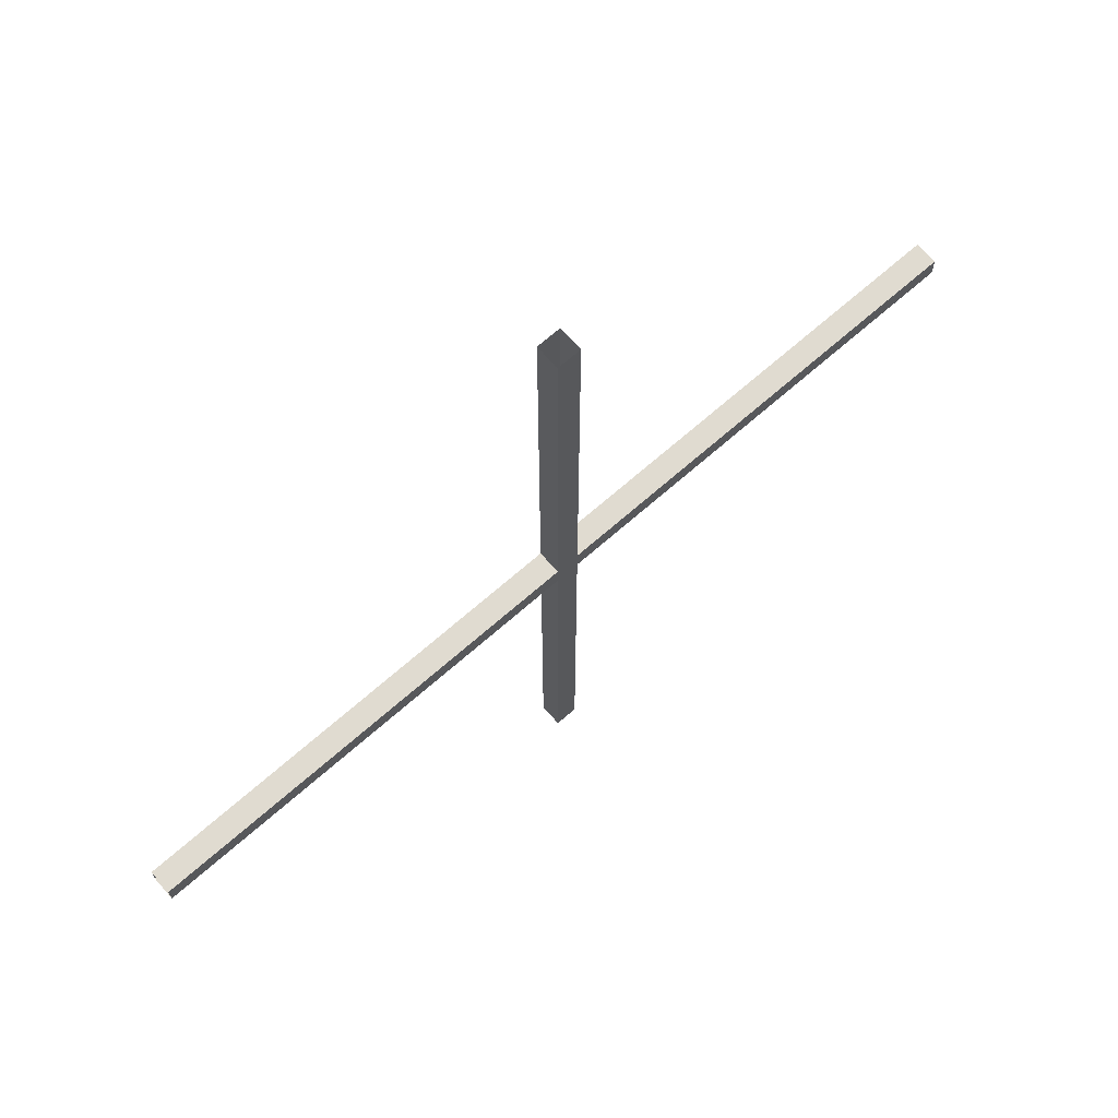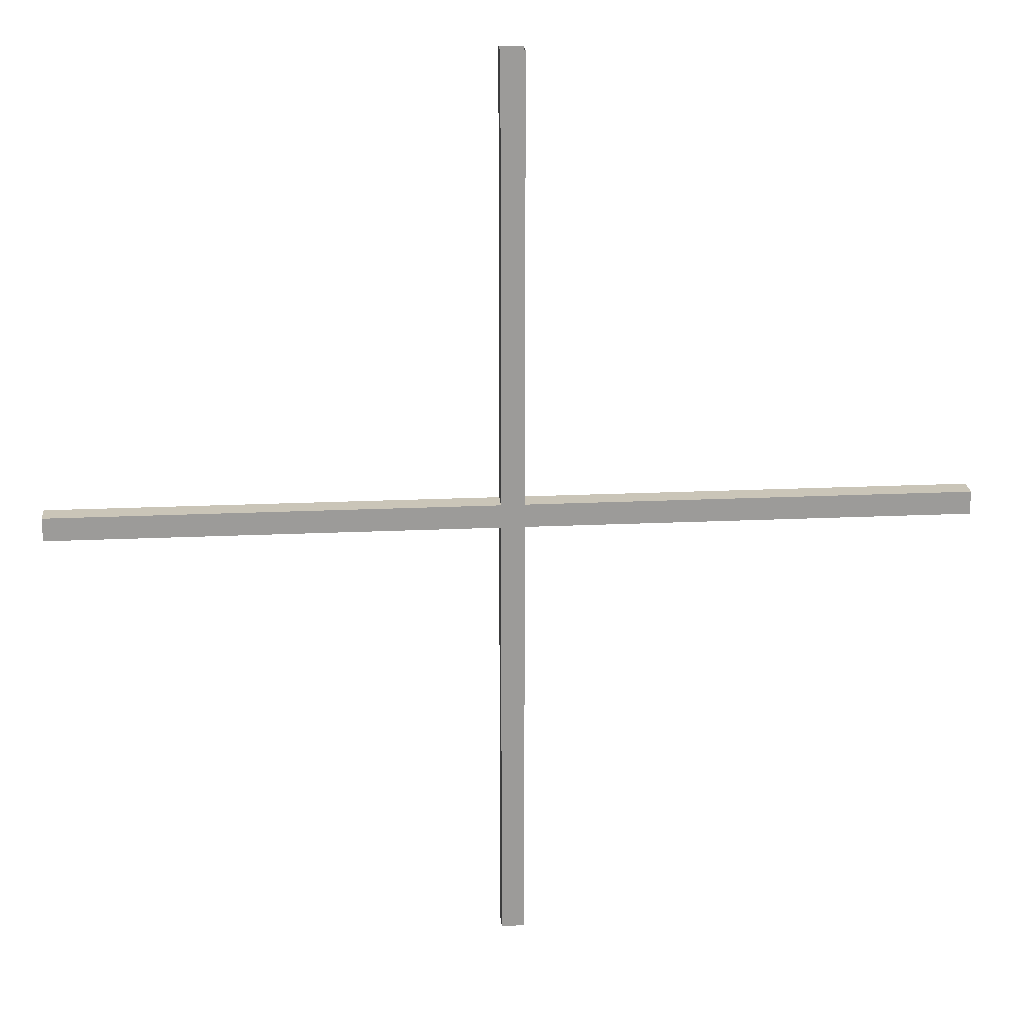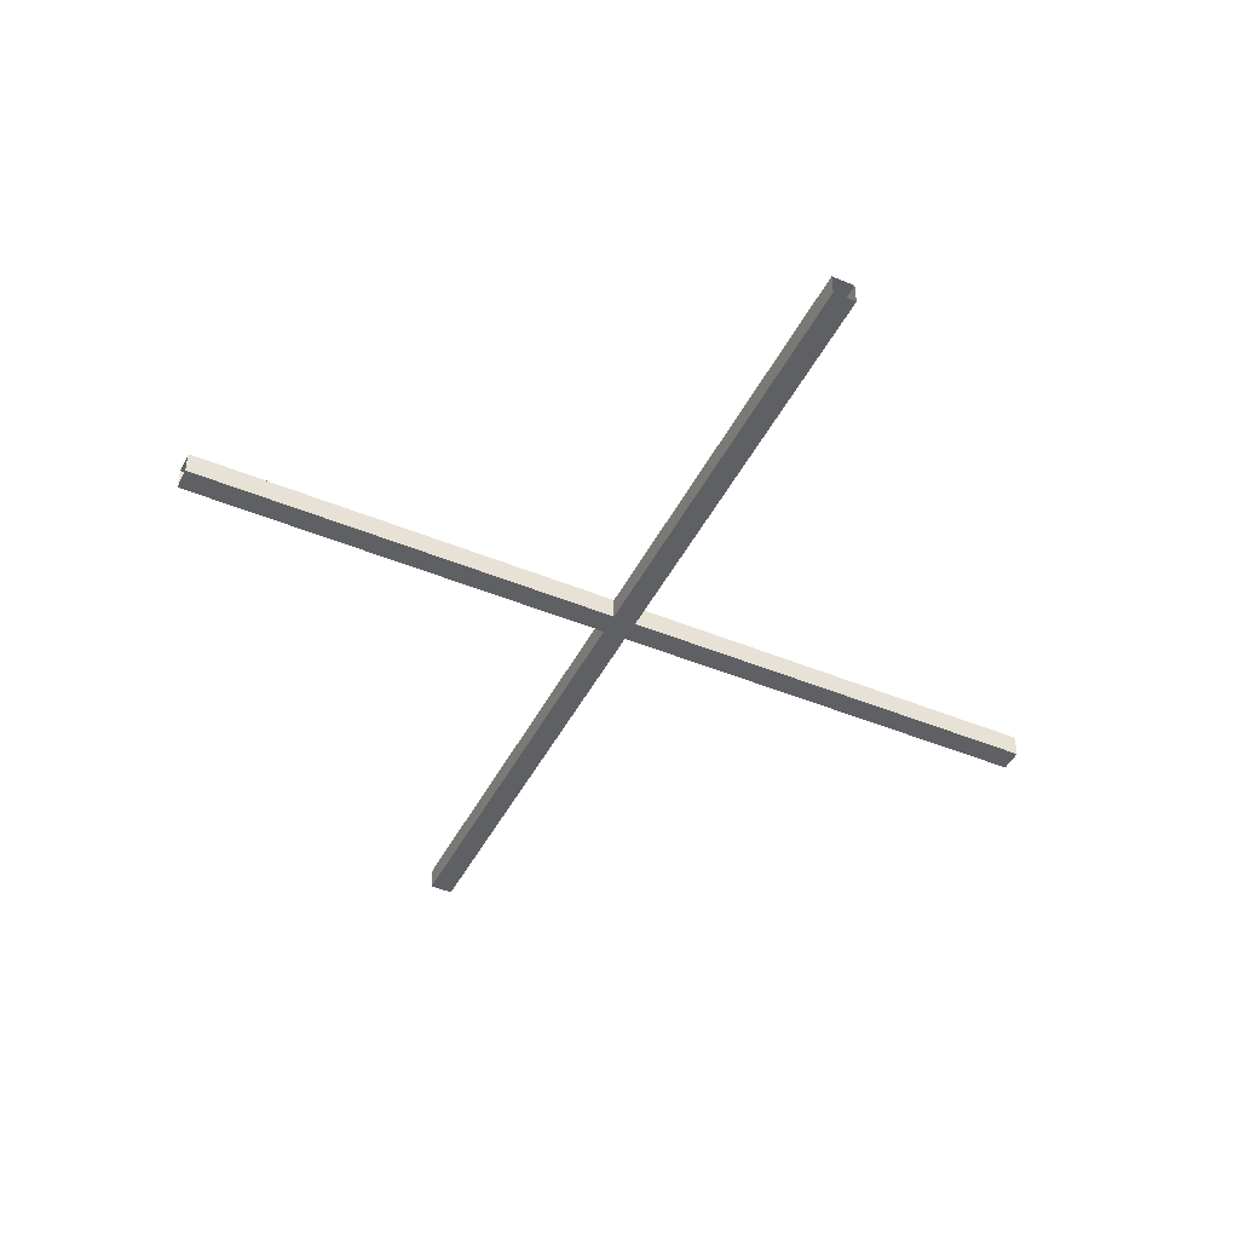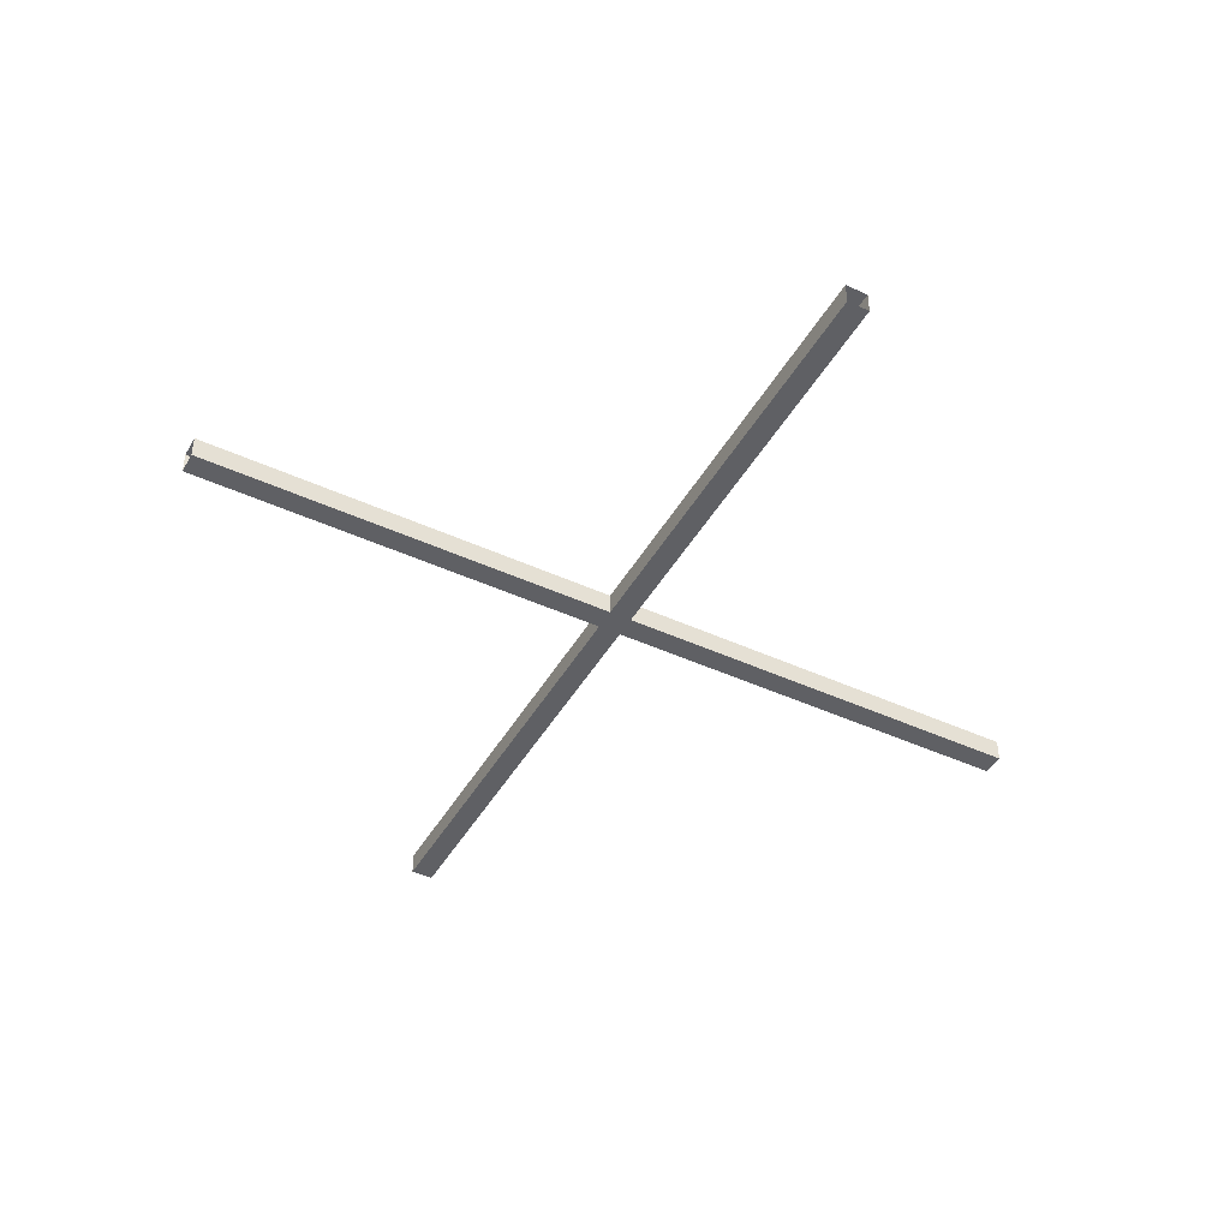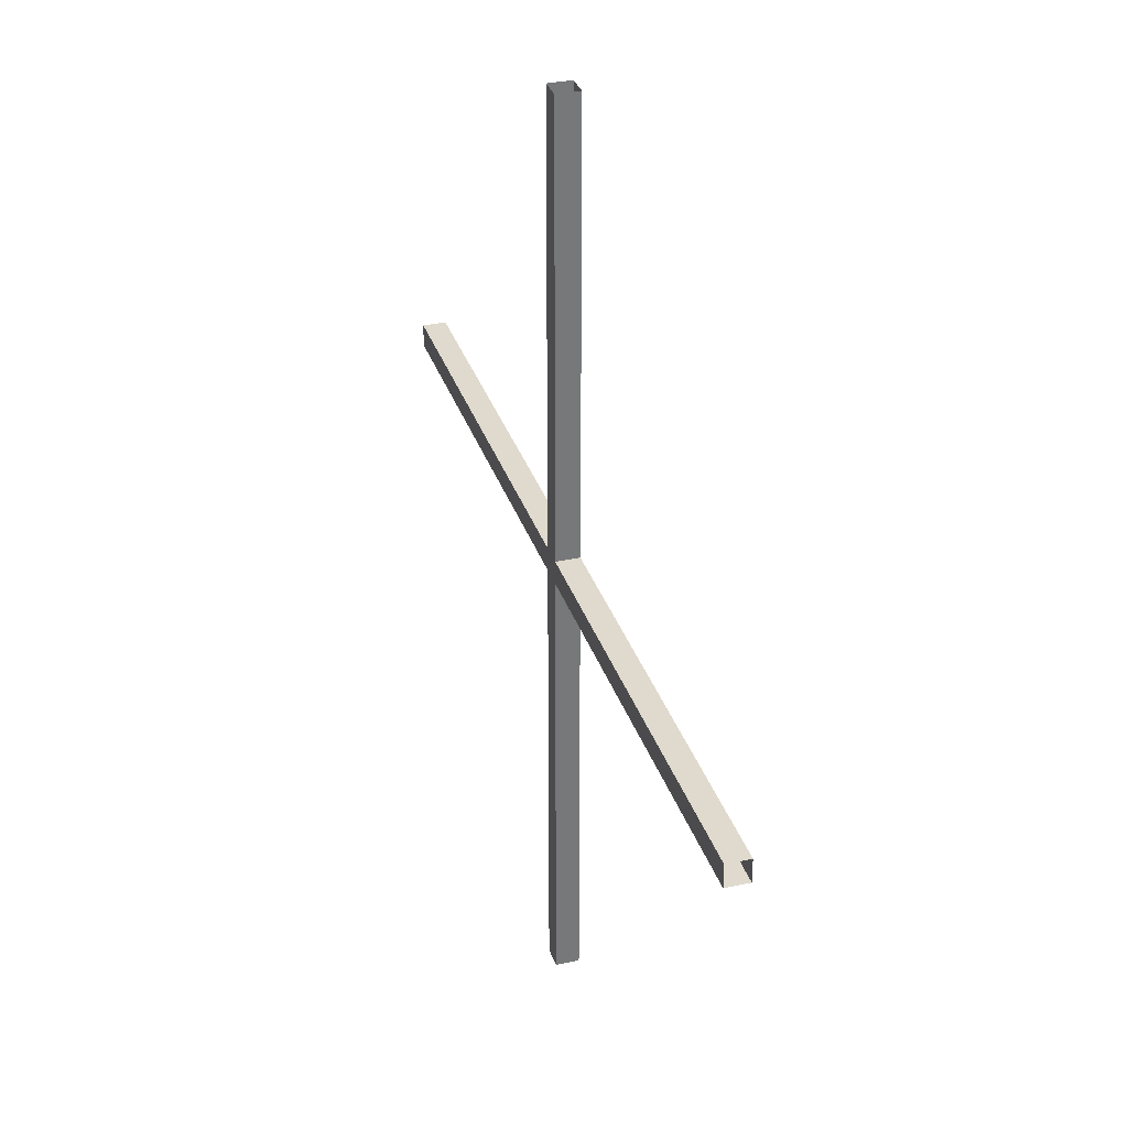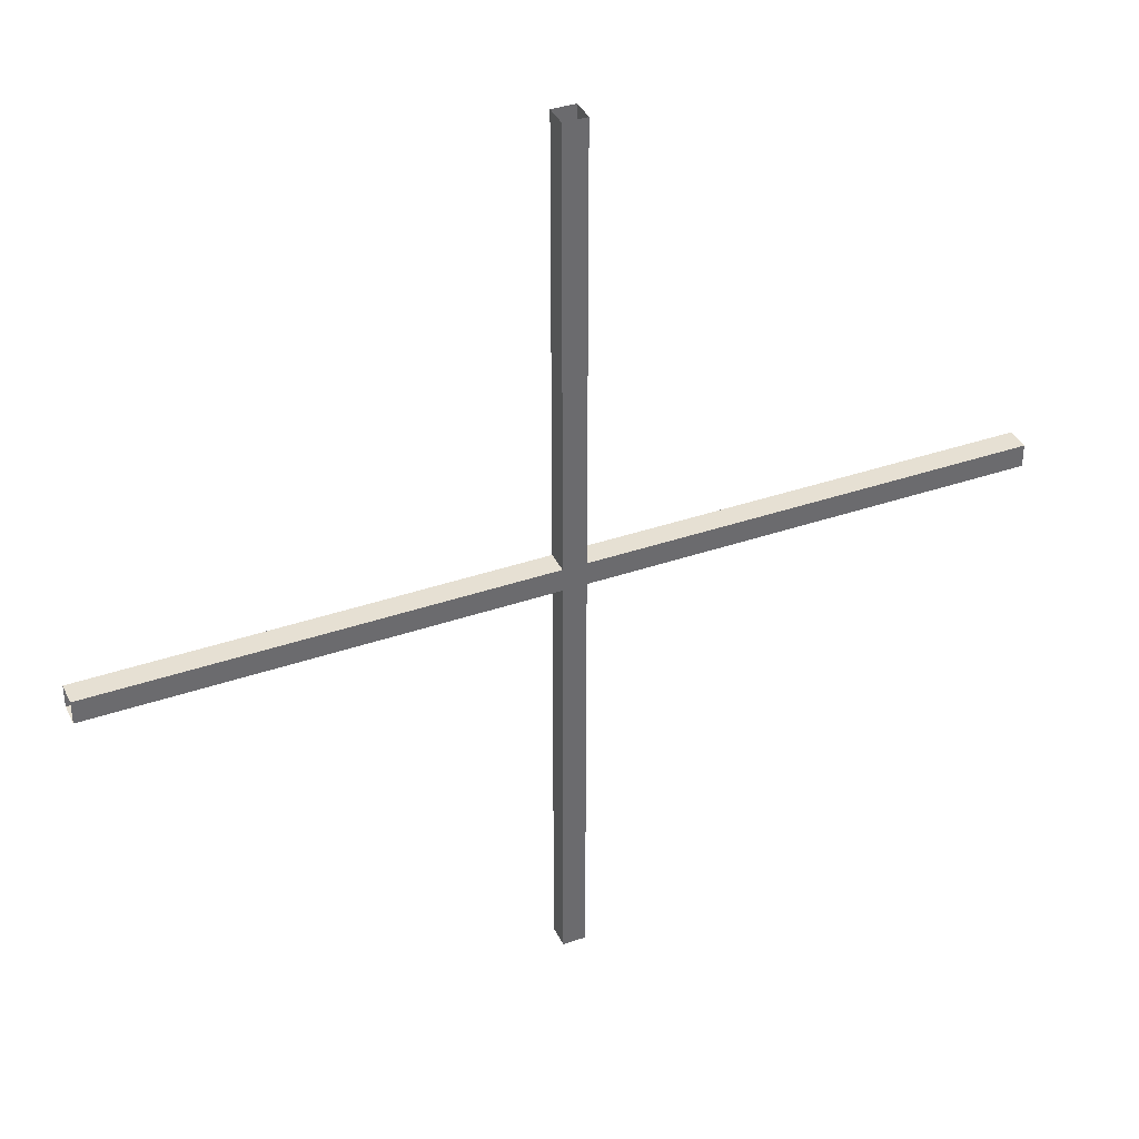
<metadata>
{"format":"obj","ext":"obj","renderer":"f3d","projection":"perspective","resolution":1024,"background":"white","views":[{"elev":69.8,"azim":-41.2,"up":"+Z"},{"elev":20.5,"azim":175.2,"up":"+Z"},{"elev":-45.1,"azim":-25.7,"up":"+Y"},{"elev":-44.5,"azim":-28.2,"up":"+Y"},{"elev":32.7,"azim":73.1,"up":"+Z"},{"elev":38.3,"azim":-23.5,"up":"+Z"}]}
</metadata>
<code>
v -18.57 30.8 0.4751
v 18.57 30.8 0.4751
v -18.57 31.75 0.4751
v 18.57 31.75 0.4751
v -18.57 31.75 -0.4751
v 18.57 31.75 -0.4751
v -18.57 30.8 -0.4751
v 18.57 30.8 -0.4751
v 0.4751 30.8 18.57
v 0.4751 30.8 -18.57
v 0.4751 31.75 18.57
v 0.4751 31.75 -18.57
v -0.4751 31.75 18.57
v -0.4751 31.75 -18.57
v -0.4751 30.8 18.57
v -0.4751 30.8 -18.57
f 1 2 4 3
f 3 4 6 5
f 5 6 8 7
f 7 8 2 1
f 9 10 12 11
f 11 12 14 13
f 13 14 16 15
f 15 16 10 9

</code>
